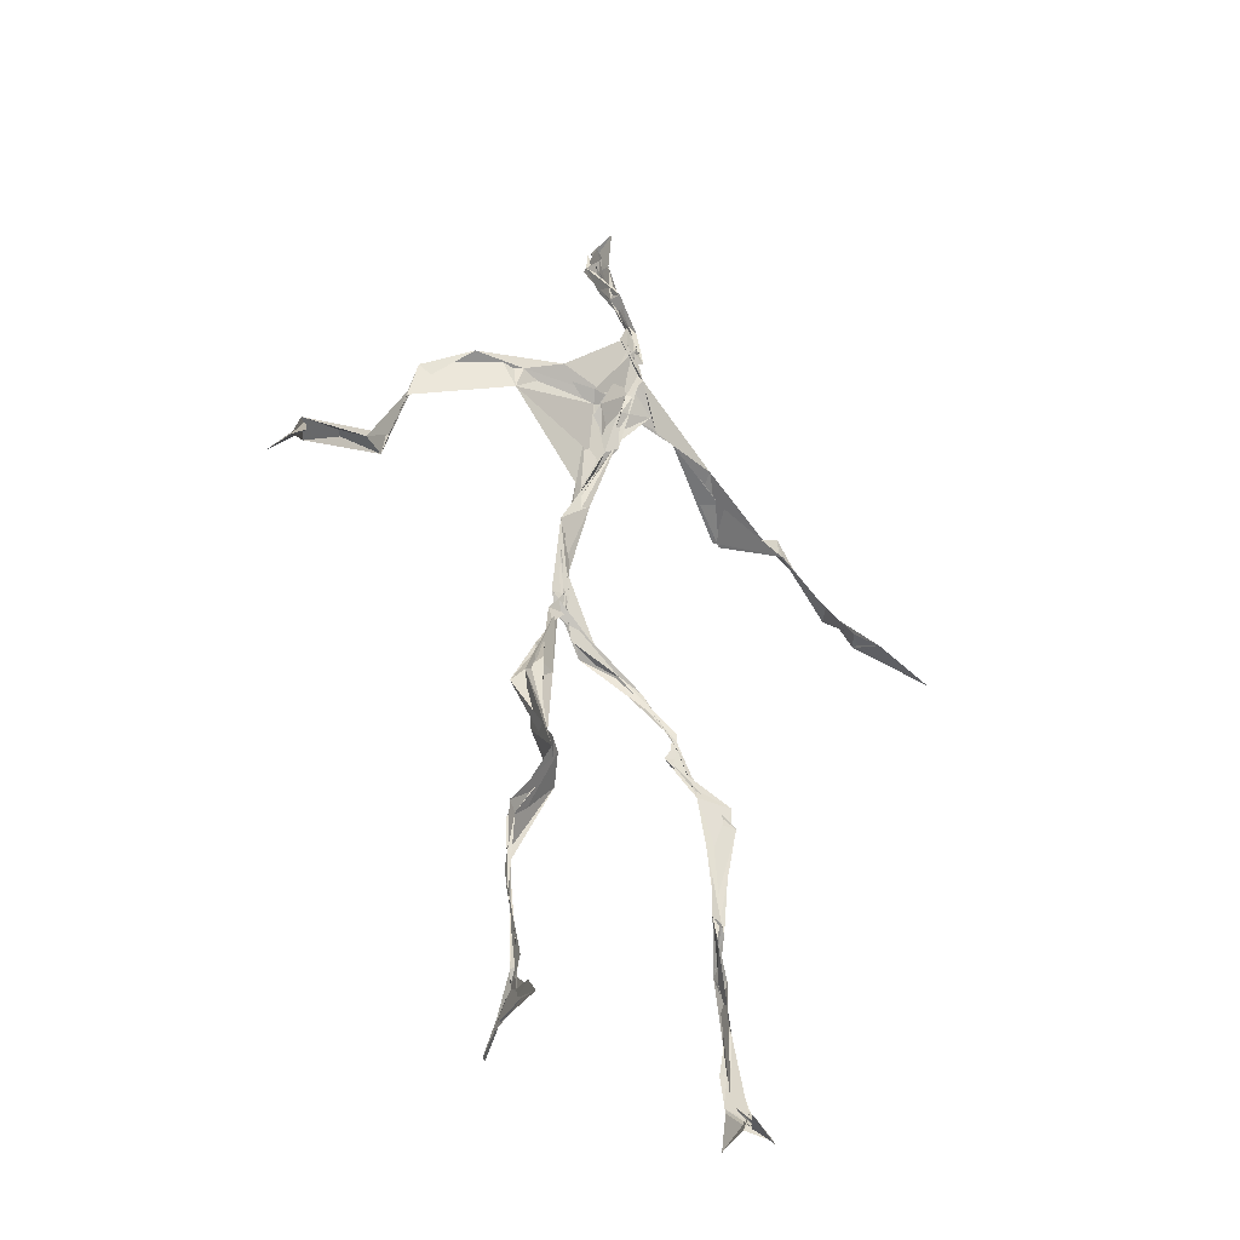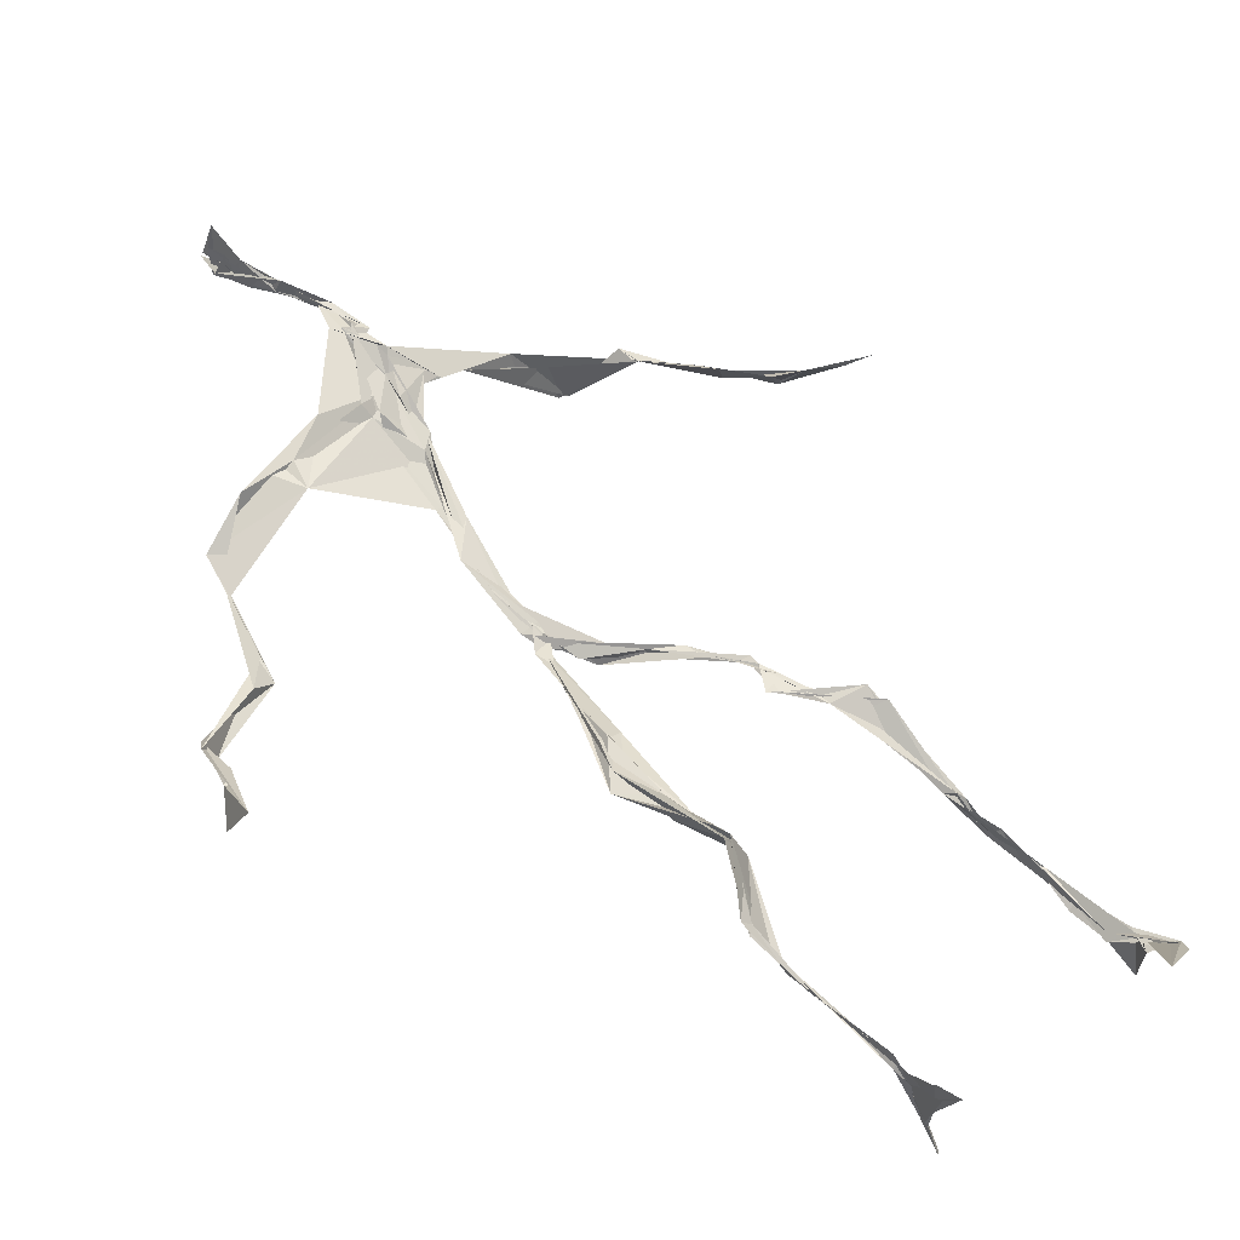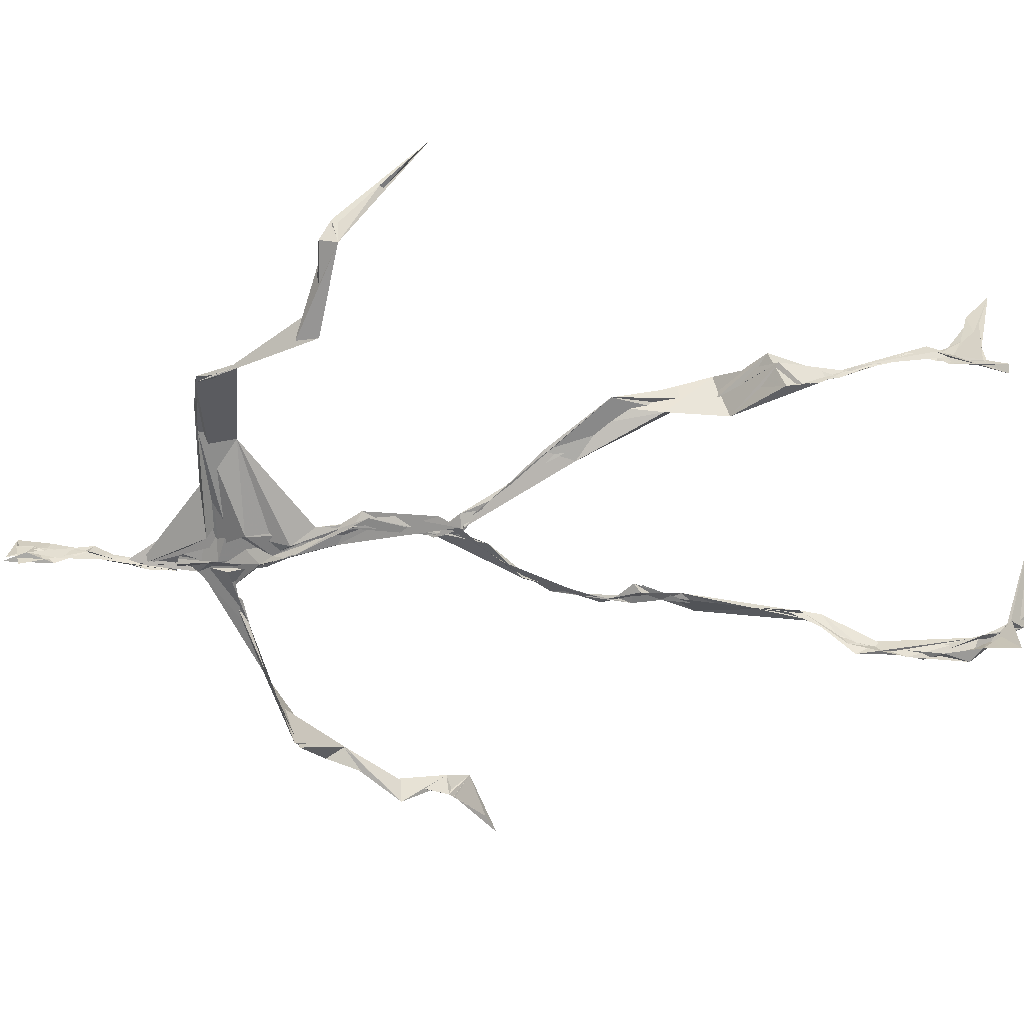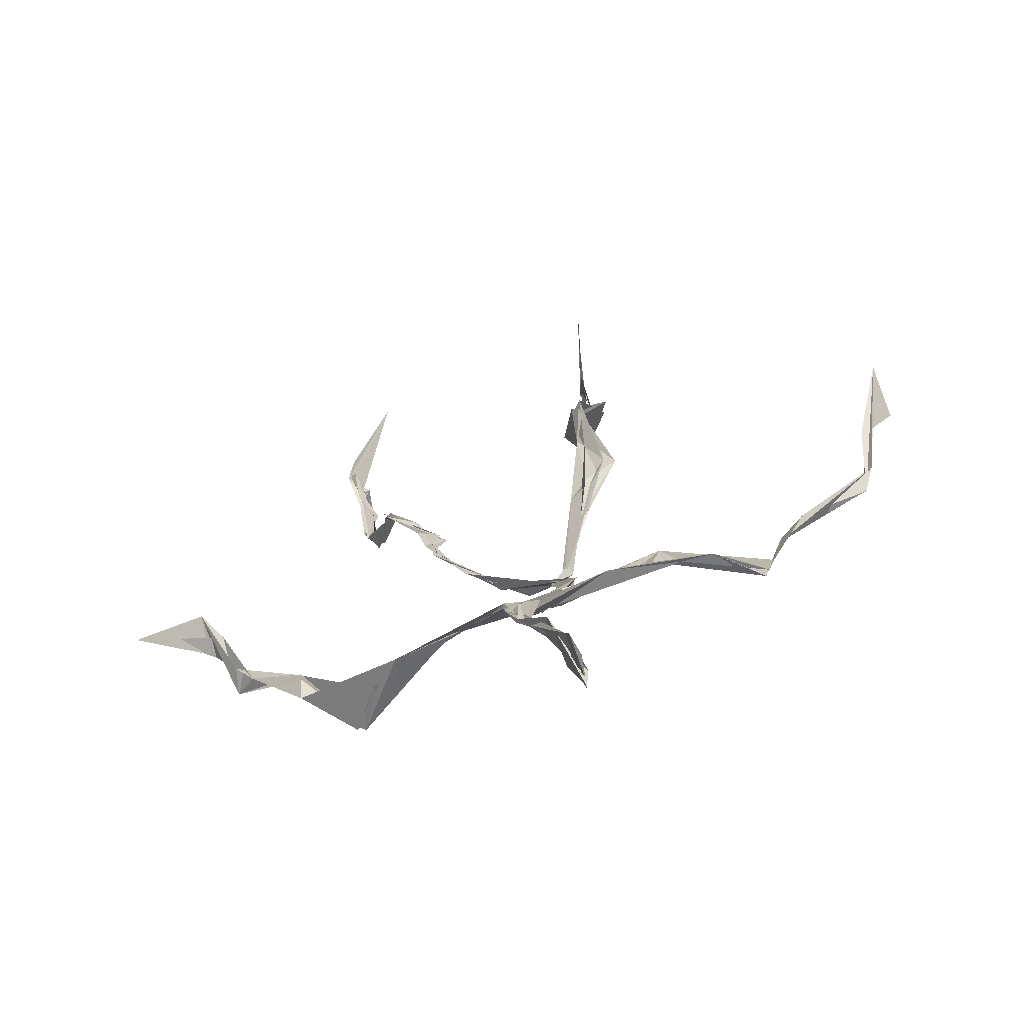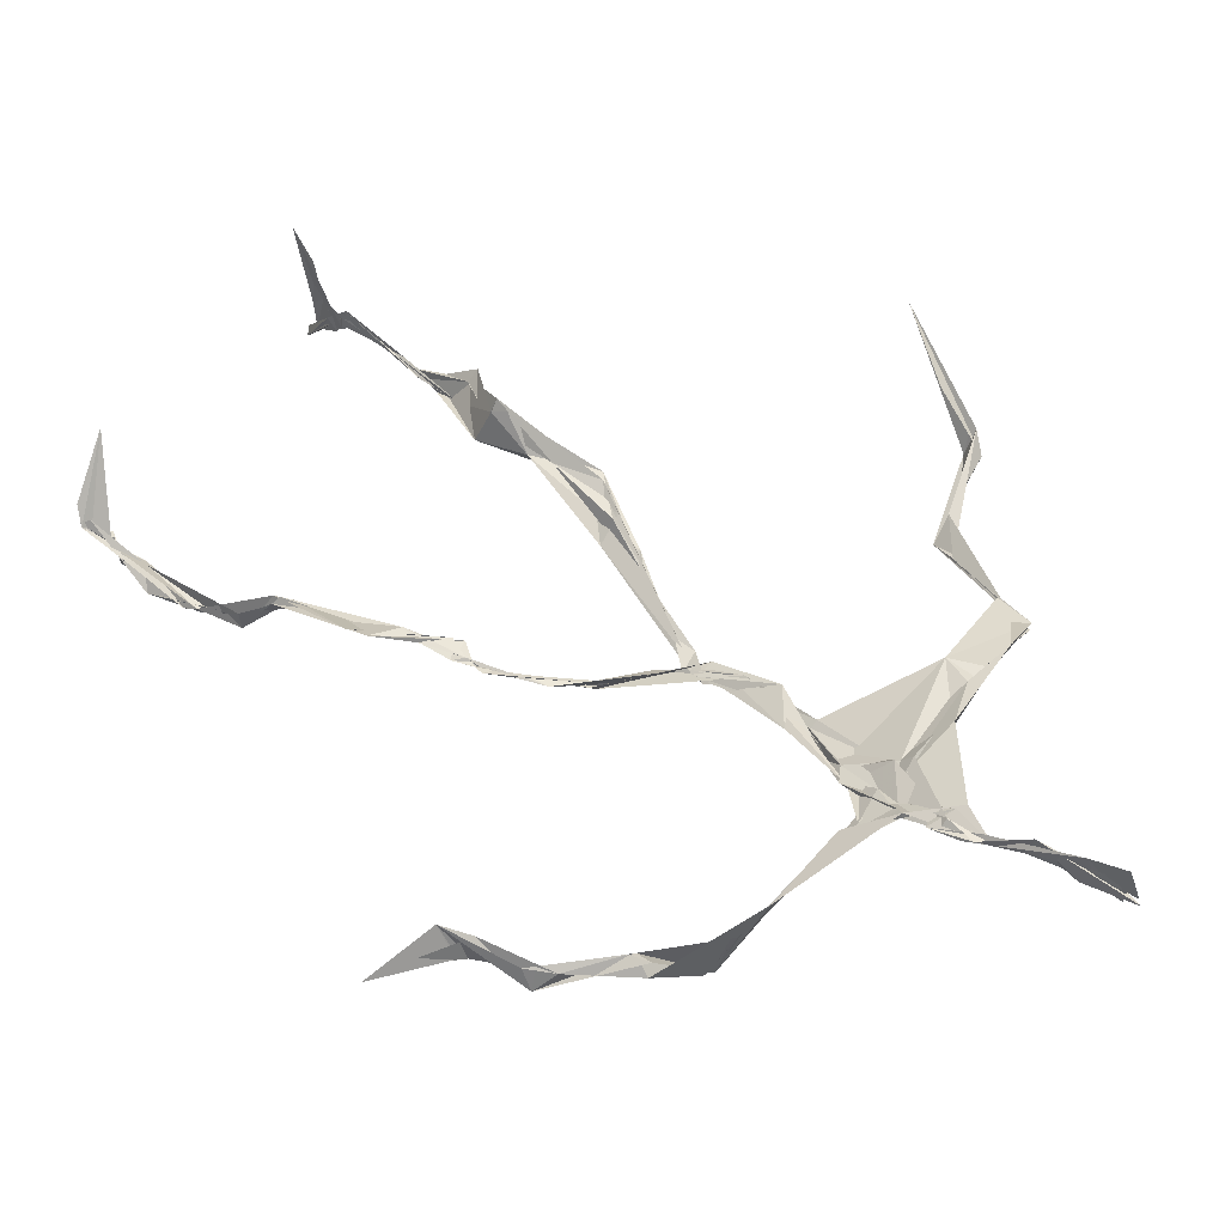
<metadata>
{"format":"obj","ext":"obj","renderer":"f3d","projection":"perspective","resolution":1024,"background":"white","views":[{"elev":-37.0,"azim":-16.6,"up":"+Y"},{"elev":67.3,"azim":-42.6,"up":"+Z"},{"elev":-45.6,"azim":-81.9,"up":"+Z"},{"elev":13.0,"azim":176.5,"up":"+Z"},{"elev":39.3,"azim":131.8,"up":"+Z"}]}
</metadata>
<code>
v 0.122 -0.5196 0.03217
v -0.06339 -0.02936 0.003284
v -0.07957 -0.1554 0.06095
v 0.06644 -0.1228 -0.03015
v -0.09984 -0.4363 0.06409
v -0.3257 0.0734 0.1186
v 0.02789 0.3079 0.01544
v 0.1496 -0.4828 -0.05782
v -0.1023 -0.4612 0.08538
v 0.05555 0.2717 -0.009873
v -0.01871 0.4834 0.009481
v 0.01574 -0.01769 -0.05657
v -0.1027 -0.2908 0.04847
v 0.03249 0.3144 0.01898
v -0.09922 -0.434 0.07702
v 0.08156 -0.09855 -0.03559
v -0.1011 -0.4332 0.06961
v -0.01444 0.295 0.01141
v -0.004934 0.2155 -0.01798
v -0.1057 -0.4794 0.07003
v 0.0223 0.3486 0.02787
v -0.03327 0.04079 -0.03229
v -0.01205 -0.001911 -0.0592
v -0.0704 -0.2225 0.07724
v -0.1124 -0.4987 0.02203
v -0.01919 0.2733 0.01343
v 0.141 -0.4569 -0.09281
v -0.009358 0.4569 0.03178
v -0.1052 -0.4359 0.07219
v 0.348 0.06738 -0.07827
v 0.1386 -0.3329 -0.07097
v -0.3464 0.01828 0.1723
v 0.1451 -0.4898 -0.05704
v -0.04214 0.03483 -0.03804
v -0.07708 -0.2056 0.0924
v -0.2054 0.263 0.02662
v 0.07677 -0.09308 -0.03815
v 0.1351 -0.4586 -0.08049
v -0.1085 -0.1227 0.05217
v -0.07708 -0.05143 0.02073
v -0.009852 0.2038 -0.02013
v -0.07192 -0.222 0.07517
v -0.01706 0.4645 0.01098
v 0.2579 0.1595 -0.09155
v 0.06053 -0.06794 -0.04039
v 0.2718 0.1436 -0.1115
v -0.1107 0.2455 0.04703
v 0.0995 -0.1612 -0.02476
v 0.2948 0.09798 -0.08846
v -0.03523 0.1526 -0.01446
v -0.0495 0.0538 -0.02694
v 0.1411 -0.4544 -0.07794
v -0.106 -0.3229 0.04432
v -0.02333 0.5003 -0.0006099
v 0.1415 -0.3619 -0.07988
v -0.03016 0.05288 -0.03151
v -0.2591 0.1372 0.05228
v -0.2398 0.1371 0.03033
v 0.1286 -0.3265 -0.08102
v -0.03939 0.03324 -0.03775
v -0.0544 0.004441 -0.01824
v -0.01809 0.4659 0.0183
v 0.01602 0.3882 0.02019
v 0.2109 0.2154 -0.07667
v -0.02097 0.2846 0.02418
v 0.1098 -0.1778 -0.02409
v -0.1136 -0.2761 0.08634
v -0.3391 0.06541 0.1216
v 0.2119 0.1987 -0.07646
v 0.002644 0.4104 0.01553
v 0.003614 0.3542 0.03246
v -0.03129 0.0365 -0.03818
v -0.09995 -0.4251 0.08431
v -0.2336 0.1626 0.03253
v -0.02677 0.4751 0.005263
v -0.322 0.1238 0.07191
v -0.06476 -0.2343 0.05515
v -0.05917 0.2941 0.04172
v -0.2083 0.2625 0.0322
v 0.3092 0.07878 -0.05266
v -0.07397 -0.08088 0.04192
v -0.04554 0.1243 -0.01544
v -0.1129 -0.2858 0.07201
v 0.1357 -0.3328 -0.08923
v 0.1546 -0.4817 -0.06305
v -0.1036 -0.3816 0.06581
v -0.00414 0.419 0.02077
v 0.1467 -0.3799 -0.08627
v 0.3733 0.05949 -0.08065
v -0.01179 0.45 0.0009187
v 0.2744 0.1355 -0.08902
v -0.01264 0.2718 0.01802
v -0.01436 0.473 0.02546
v -0.07388 -0.1796 0.06096
v -0.1053 -0.2807 0.07459
v 0.1519 -0.4881 -0.05481
v -0.01994 0.4899 0.02266
v -0.02186 0.4977 0.006748
v -0.09522 -0.1105 0.05651
v -0.001524 0.228 -0.00666
v -0.218 0.2204 0.03082
v -0.05201 0.03279 -0.02881
v -0.04696 0.1307 -0.006316
v -0.02789 0.06258 -0.03363
v -0.04406 0.0301 -0.03247
v -0.1023 -0.4576 0.06554
v 0.1263 0.2633 -0.04481
v -0.1027 -0.4094 0.0777
v -0.04047 0.03105 -0.0369
v -0.155 0.2783 0.05177
v 0.1467 0.2476 -0.0759
v -0.03186 0.1797 -0.006622
v -0.04598 0.09775 -0.01687
v 0.1332 -0.1991 -0.01795
v -0.3287 0.1113 0.09168
v -0.1017 -0.3398 0.05305
v 0.3014 0.09379 -0.08638
v 0.1377 -0.4179 -0.0978
v -0.03673 0.1408 -0.01673
v -0.1049 -0.3059 0.04684
v -0.03663 0.0534 -0.02927
v 0.01402 0.2389 -0.00863
v 0.02263 0.2803 -0.001713
v 0.1385 -0.4932 -0.09911
v -0.1051 -0.353 0.05671
v -0.02306 0.2529 -0.0004578
v -0.1017 -0.4955 0.1475
v 0.1158 -0.2833 -0.04239
v 0.1517 -0.4814 -0.06694
v 0.03329 0.3144 0.01398
v -0.1002 -0.4288 0.08675
v 0.01227 0.2448 -0.007322
v -0.1055 -0.3615 0.06398
v -0.02535 0.4823 -0.00879
v -0.1102 -0.4777 0.04808
v 0.1234 -0.292 -0.03901
v -0.1022 0.2746 0.04399
v -0.3623 0.03279 0.1266
v -0.103 -0.4471 0.05458
v 0.1693 -0.5029 -0.04548
v -0.1108 -0.4819 0.03896
v -0.105 -0.3427 0.04988
v 0.1614 -0.4992 -0.03909
v -0.02922 0.05308 -0.03408
v 0.07379 -0.1307 -0.02656
v 0.01676 0.2987 0.008344
v 0.129 -0.1779 -0.01637
v 0.02662 0.3474 0.02185
v 0.08036 -0.1092 -0.0321
v -0.01403 0.1607 -0.01609
v -0.0677 -0.03911 0.01184
v 0.01212 0.275 0.006705
v 0.01602 0.3782 0.02524
v -0.08265 -0.08146 0.04183
v 0.2121 0.2125 -0.095
v -0.04406 0.09301 -0.01607
v -0.05917 -0.08142 0.02049
v 0.1516 -0.4426 -0.09954
v -0.0859 -0.1718 0.04784
v -0.211 0.2394 0.0274
v 0.02451 -0.01888 -0.05009
v -0.3216 0.1053 0.0657
v 0.09584 -0.168 -0.02168
v 0.1563 -0.4643 -0.06981
v 0.1406 -0.3824 -0.09514
v 0.005829 0.2434 -0.01235
v 0.0777 0.2694 -0.02142
v -0.04303 0.09317 -0.01962
v -0.1001 -0.4372 0.07641
v -0.0711 -0.2195 0.08896
v -0.07954 -0.2206 0.09876
v 0.216 0.1942 -0.07806
v -0.1034 -0.3941 0.06762
v 0.1286 -0.2985 -0.04742
v 0.02453 0.3654 0.01571
v 0.1608 0.2274 -0.1214
v 0.07499 -0.1283 -0.03535
v 0.121 -0.3043 -0.04559
v 0.1683 -0.5058 -0.04249
v 0.0752 0.2757 -0.01939
v -0.127 0.2807 0.0456
v 0.0128 0.2887 0.004124
v -0.00912 0.4943 0.04241
v 0.04692 0.2837 -0.001477
v -0.0237 0.008906 -0.04556
v 0.02493 -0.02281 -0.04636
v 0.01077 0.3295 0.02062
v -0.03304 0.03498 -0.03663
v 0.02466 0.3764 0.02205
v 0.1173 -0.2714 -0.04146
v -0.002361 0.229 -0.0104
v 0.2878 0.09988 -0.06771
v 0.148 -0.3971 -0.09393
v -0.1018 -0.4709 0.1209
v -0.1036 -0.4817 0.1075
v -0.02501 0.1793 -0.01203
v 0.08183 -0.08806 -0.03697
v 0.03359 0.3372 0.01875
v 0.002463 0.4162 0.03449
v 0.0889 -0.118 -0.03538
v 0.1533 0.2317 -0.1206
v -0.0008067 0.2865 0.01391
v 0.132 -0.3344 -0.07742
v 0.01205 0.3494 0.03099
v -0.01357 0.4443 0.00529
v -0.01784 0.2075 -0.01515
v 0.1631 -0.5137 -0.02802
v -0.1166 -0.5001 0.03105
v 0.0502 -0.04162 -0.04549
v -0.0399 0.03547 -0.0356
f 67 142 13
f 184 167 111
f 120 53 133
f 10 130 180
f 59 165 31
f 64 69 46
f 122 41 100
f 144 82 22
f 149 163 66
f 51 150 103
f 11 183 97
f 128 114 66
f 6 32 76
f 45 200 16
f 51 161 34
f 179 96 1
f 134 97 183
f 152 146 166
f 189 78 202
f 92 187 202
f 34 113 150
f 91 49 44
f 151 109 60
f 139 106 131
f 102 61 2
f 44 172 91
f 141 9 20
f 81 39 151
f 91 172 46
f 135 25 141
f 210 144 22
f 196 126 112
f 65 21 182
f 30 49 80
f 161 45 16
f 12 113 34
f 202 187 189
f 116 108 125
f 18 181 78
f 180 111 176
f 101 36 74
f 20 194 127
f 89 30 80
f 64 201 69
f 13 142 86
f 119 19 191
f 112 156 168
f 182 122 100
f 41 132 82
f 198 63 175
f 197 177 37
f 2 61 99
f 131 17 139
f 46 69 44
f 206 26 100
f 79 58 160
f 96 8 140
f 73 125 169
f 24 83 95
f 124 129 27
f 88 38 193
f 7 63 14
f 84 178 128
f 208 139 141
f 177 147 163
f 72 105 61
f 163 37 177
f 182 7 122
f 186 12 197
f 59 203 55
f 164 140 33
f 94 40 39
f 48 145 114
f 92 126 191
f 17 169 9
f 11 62 98
f 9 5 127
f 96 140 1
f 65 26 181
f 36 137 110
f 15 108 173
f 101 47 36
f 93 90 75
f 33 8 124
f 199 70 205
f 198 70 189
f 5 15 135
f 172 44 155
f 153 62 70
f 39 24 35
f 165 55 158
f 13 170 67
f 157 40 94
f 151 39 40
f 191 166 92
f 158 143 52
f 171 83 24
f 144 50 82
f 208 141 25
f 119 103 19
f 167 14 107
f 123 122 7
f 58 101 74
f 38 140 164
f 110 78 181
f 147 48 190
f 155 44 69
f 34 150 51
f 97 90 93
f 173 116 133
f 46 172 64
f 5 9 169
f 40 109 151
f 17 9 139
f 53 77 13
f 31 84 128
f 27 193 164
f 194 9 127
f 121 72 102
f 171 99 159
f 148 182 21
f 137 78 110
f 135 15 25
f 210 156 144
f 3 24 39
f 152 166 184
f 56 104 60
f 84 31 52
f 132 113 82
f 207 1 140
f 23 188 209
f 171 3 99
f 87 63 199
f 56 103 119
f 125 120 116
f 32 115 76
f 4 16 200
f 99 61 154
f 6 76 68
f 60 2 151
f 160 36 110
f 66 114 145
f 187 198 189
f 192 46 44
f 129 143 158
f 112 126 47
f 148 7 182
f 169 125 108
f 53 13 133
f 117 89 80
f 86 17 131
f 159 77 171
f 129 96 143
f 191 196 119
f 53 120 77
f 137 47 126
f 10 180 107
f 93 205 11
f 22 82 185
f 196 191 126
f 2 99 3
f 149 209 37
f 170 42 67
f 210 72 121
f 11 97 93
f 197 12 16
f 145 48 200
f 143 96 179
f 69 201 155
f 204 130 63
f 118 193 27
f 49 91 80
f 147 174 163
f 158 52 165
f 184 166 132
f 189 70 199
f 55 118 158
f 32 162 115
f 167 123 7
f 13 86 133
f 62 205 70
f 118 55 193
f 189 63 21
f 136 163 174
f 135 20 195
f 50 100 41
f 181 26 47
f 192 80 46
f 33 124 164
f 4 200 48
f 206 50 156
f 29 106 25
f 65 181 18
f 60 109 56
f 18 21 65
f 45 23 209
f 3 39 81
f 22 185 188
f 207 85 1
f 128 178 114
f 176 172 155
f 195 5 135
f 195 127 5
f 198 187 204
f 88 203 178
f 134 87 97
f 111 167 201
f 12 161 16
f 74 36 160
f 197 37 186
f 192 49 30
f 87 199 90
f 209 200 45
f 94 35 170
f 106 139 208
f 105 109 157
f 122 123 132
f 179 1 85
f 107 176 155
f 140 8 33
f 133 116 120
f 19 150 166
f 87 90 97
f 203 59 174
f 125 73 142
f 34 161 12
f 109 105 188
f 134 28 87
f 46 80 91
f 108 15 5
f 99 154 159
f 43 153 28
f 76 58 162
f 71 63 130
f 81 151 2
f 16 177 197
f 104 56 168
f 21 18 189
f 121 168 156
f 104 102 60
f 115 74 57
f 168 121 104
f 23 161 51
f 188 23 51
f 47 79 181
f 10 107 14
f 113 185 82
f 107 201 167
f 186 185 12
f 169 108 5
f 203 193 55
f 124 8 129
f 114 178 190
f 143 179 52
f 98 183 11
f 141 20 135
f 63 189 199
f 67 42 95
f 102 104 121
f 150 113 132
f 183 28 134
f 77 83 171
f 131 106 133
f 184 123 167
f 42 24 95
f 64 172 201
f 15 173 29
f 66 136 128
f 79 101 58
f 45 161 23
f 188 56 109
f 174 147 190
f 86 73 17
f 192 30 117
f 6 138 32
f 129 158 27
f 173 133 29
f 146 92 166
f 202 137 126
f 54 75 90
f 170 77 94
f 163 136 66
f 149 66 145
f 204 63 198
f 28 98 43
f 26 206 47
f 204 146 130
f 159 94 77
f 169 17 73
f 205 93 75
f 142 73 86
f 160 110 79
f 177 4 147
f 186 209 188
f 100 26 182
f 55 165 59
f 61 105 154
f 42 170 35
f 25 106 208
f 152 130 146
f 203 88 193
f 195 20 127
f 29 133 106
f 206 100 50
f 163 149 37
f 140 38 85
f 136 174 59
f 48 147 4
f 157 94 159
f 50 41 82
f 176 107 180
f 83 77 120
f 81 2 3
f 27 164 124
f 183 98 28
f 61 102 72
f 132 41 122
f 38 164 193
f 67 95 142
f 80 192 117
f 178 84 88
f 13 77 170
f 199 54 90
f 198 153 70
f 123 184 132
f 188 72 22
f 115 57 76
f 19 103 150
f 74 162 58
f 71 14 63
f 52 85 88
f 62 11 205
f 153 175 28
f 196 168 119
f 89 117 30
f 174 190 203
f 114 190 48
f 198 175 153
f 103 56 51
f 57 58 76
f 119 168 56
f 56 188 51
f 148 63 7
f 31 165 52
f 157 109 40
f 152 180 130
f 68 138 6
f 207 140 85
f 36 47 137
f 132 166 150
f 176 111 172
f 75 54 199
f 42 35 24
f 85 52 179
f 159 154 157
f 68 162 32
f 14 167 7
f 142 95 125
f 32 138 68
f 172 111 201
f 15 29 25
f 141 139 9
f 188 105 72
f 178 203 190
f 155 201 107
f 156 50 144
f 210 22 72
f 110 181 79
f 160 57 74
f 182 26 65
f 10 14 130
f 128 136 59
f 121 156 210
f 184 180 152
f 76 162 68
f 71 130 14
f 62 43 98
f 157 154 105
f 206 156 112
f 194 20 9
f 202 126 92
f 37 209 186
f 8 96 129
f 87 28 175
f 192 44 49
f 112 47 206
f 145 200 149
f 125 83 120
f 87 175 63
f 149 200 209
f 43 62 153
f 204 187 146
f 95 83 125
f 115 162 74
f 88 84 52
f 4 177 16
f 185 113 12
f 186 188 185
f 2 60 102
f 57 160 58
f 148 21 63
f 38 88 85
f 86 131 133
f 137 202 78
f 75 199 205
f 101 79 47
f 92 146 187
f 59 31 128
f 184 111 180
f 108 116 173
f 24 3 171
f 112 168 196
f 191 19 166
f 35 94 39
f 158 118 27
f 189 18 78

</code>
